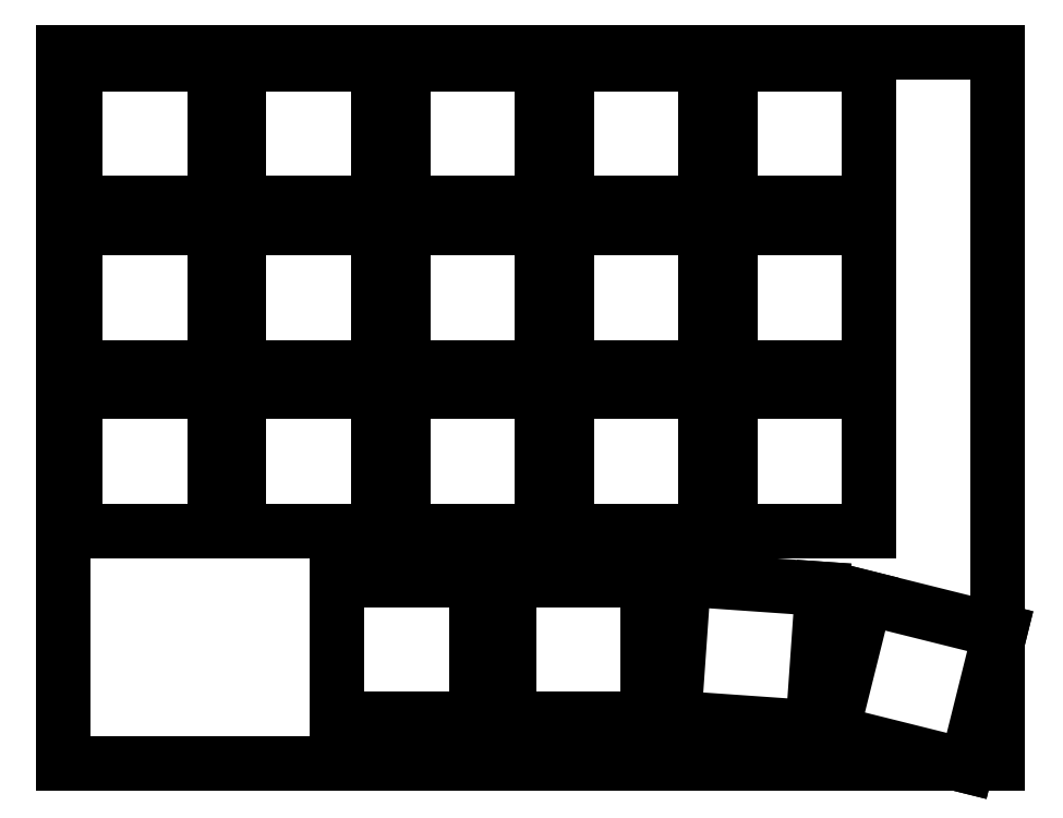
<metadata>
{"format":"dxf","ext":"dxf","renderer":"ezdxf+matplotlib","layout":"modelspace","background":"white","min_lineweight":24,"dpi":150}
</metadata>
<code>
0
SECTION
2
ENTITIES
0
LINE
8
0
10
17.75
20
-17.75
11
31.75
21
-17.75
0
LINE
8
0
10
17.75
20
-31.75
11
31.75
21
-31.75
0
LINE
8
0
10
17.75
20
-17.75
11
17.75
21
-31.75
0
LINE
8
0
10
31.75
20
-17.75
11
31.75
21
-31.75
0
LINE
8
0
10
34.25
20
-17.75
11
48.25
21
-17.75
0
LINE
8
0
10
34.25
20
-31.75
11
48.25
21
-31.75
0
LINE
8
0
10
34.25
20
-17.75
11
34.25
21
-31.75
0
LINE
8
0
10
48.25
20
-17.75
11
48.25
21
-31.75
0
LINE
8
0
10
50.75
20
-17.75
11
64.75
21
-17.75
0
LINE
8
0
10
50.75
20
-31.75
11
64.75
21
-31.75
0
LINE
8
0
10
50.75
20
-17.75
11
50.75
21
-31.75
0
LINE
8
0
10
64.75
20
-17.75
11
64.75
21
-31.75
0
LINE
8
0
10
67.25
20
-17.75
11
81.25
21
-17.75
0
LINE
8
0
10
67.25
20
-31.75
11
81.25
21
-31.75
0
LINE
8
0
10
67.25
20
-17.75
11
67.25
21
-31.75
0
LINE
8
0
10
81.25
20
-17.75
11
81.25
21
-31.75
0
LINE
8
0
10
83.75
20
-17.75
11
97.75
21
-17.75
0
LINE
8
0
10
83.75
20
-31.75
11
97.75
21
-31.75
0
LINE
8
0
10
83.75
20
-17.75
11
83.75
21
-31.75
0
LINE
8
0
10
97.75
20
-17.75
11
97.75
21
-31.75
0
LINE
8
0
10
17.75
20
-34.25
11
31.75
21
-34.25
0
LINE
8
0
10
17.75
20
-48.25
11
31.75
21
-48.25
0
LINE
8
0
10
17.75
20
-34.25
11
17.75
21
-48.25
0
LINE
8
0
10
31.75
20
-34.25
11
31.75
21
-48.25
0
LINE
8
0
10
34.25
20
-34.25
11
48.25
21
-34.25
0
LINE
8
0
10
34.25
20
-48.25
11
48.25
21
-48.25
0
LINE
8
0
10
34.25
20
-34.25
11
34.25
21
-48.25
0
LINE
8
0
10
48.25
20
-34.25
11
48.25
21
-48.25
0
LINE
8
0
10
50.75
20
-34.25
11
64.75
21
-34.25
0
LINE
8
0
10
50.75
20
-48.25
11
64.75
21
-48.25
0
LINE
8
0
10
50.75
20
-34.25
11
50.75
21
-48.25
0
LINE
8
0
10
64.75
20
-34.25
11
64.75
21
-48.25
0
LINE
8
0
10
67.25
20
-34.25
11
81.25
21
-34.25
0
LINE
8
0
10
67.25
20
-48.25
11
81.25
21
-48.25
0
LINE
8
0
10
67.25
20
-34.25
11
67.25
21
-48.25
0
LINE
8
0
10
81.25
20
-34.25
11
81.25
21
-48.25
0
LINE
8
0
10
83.75
20
-34.25
11
97.75
21
-34.25
0
LINE
8
0
10
83.75
20
-48.25
11
97.75
21
-48.25
0
LINE
8
0
10
83.75
20
-34.25
11
83.75
21
-48.25
0
LINE
8
0
10
97.75
20
-34.25
11
97.75
21
-48.25
0
LINE
8
0
10
17.75
20
-50.75
11
31.75
21
-50.75
0
LINE
8
0
10
17.75
20
-64.75
11
31.75
21
-64.75
0
LINE
8
0
10
17.75
20
-50.75
11
17.75
21
-64.75
0
LINE
8
0
10
31.75
20
-50.75
11
31.75
21
-64.75
0
LINE
8
0
10
34.25
20
-50.75
11
48.25
21
-50.75
0
LINE
8
0
10
34.25
20
-64.75
11
48.25
21
-64.75
0
LINE
8
0
10
34.25
20
-50.75
11
34.25
21
-64.75
0
LINE
8
0
10
48.25
20
-50.75
11
48.25
21
-64.75
0
LINE
8
0
10
50.75
20
-50.75
11
64.75
21
-50.75
0
LINE
8
0
10
50.75
20
-64.75
11
64.75
21
-64.75
0
LINE
8
0
10
50.75
20
-50.75
11
50.75
21
-64.75
0
LINE
8
0
10
64.75
20
-50.75
11
64.75
21
-64.75
0
LINE
8
0
10
67.25
20
-50.75
11
81.25
21
-50.75
0
LINE
8
0
10
67.25
20
-64.75
11
81.25
21
-64.75
0
LINE
8
0
10
67.25
20
-50.75
11
67.25
21
-64.75
0
LINE
8
0
10
81.25
20
-50.75
11
81.25
21
-64.75
0
LINE
8
0
10
83.75
20
-50.75
11
97.75
21
-50.75
0
LINE
8
0
10
83.75
20
-64.75
11
97.75
21
-64.75
0
LINE
8
0
10
83.75
20
-50.75
11
83.75
21
-64.75
0
LINE
8
0
10
97.75
20
-50.75
11
97.75
21
-64.75
0
LINE
8
0
10
44.15
20
-69.72
11
58.15
21
-69.72
0
LINE
8
0
10
44.15
20
-83.72
11
58.15
21
-83.72
0
LINE
8
0
10
44.15
20
-69.72
11
44.15
21
-83.72
0
LINE
8
0
10
58.15
20
-69.72
11
58.15
21
-83.72
0
LINE
8
0
10
61.48
20
-69.72
11
75.47
21
-69.72
0
LINE
8
0
10
61.48
20
-83.72
11
75.47
21
-83.72
0
LINE
8
0
10
61.48
20
-69.72
11
61.48
21
-83.72
0
LINE
8
0
10
75.47
20
-69.72
11
75.47
21
-83.72
0
LINE
8
0
10
79.09
20
-69.64
11
93.05
21
-70.61
0
LINE
8
0
10
78.11
20
-83.6
11
92.07
21
-84.58
0
LINE
8
0
10
79.09
20
-69.64
11
78.11
21
-83.6
0
LINE
8
0
10
93.05
20
-70.61
11
92.07
21
-84.58
0
LINE
8
0
10
97.4
20
-71.49
11
111
21
-74.87
0
LINE
8
0
10
94.01
20
-85.07
11
107.6
21
-88.46
0
LINE
8
0
10
97.4
20
-71.49
11
94.01
21
-85.07
0
LINE
8
0
10
111
20
-74.87
11
107.6
21
-88.46
0
LINE
8
0
10
16.5
20
-88.22
11
110.7
21
-88.22
0
LINE
8
0
10
16.5
20
-16.5
11
110.7
21
-16.5
0
LINE
8
0
10
16.5
20
-88.22
11
16.5
21
-16.5
0
LINE
8
0
10
110.7
20
-88.22
11
110.7
21
-16.5
0
ENDSEC
0
EOF

</code>
